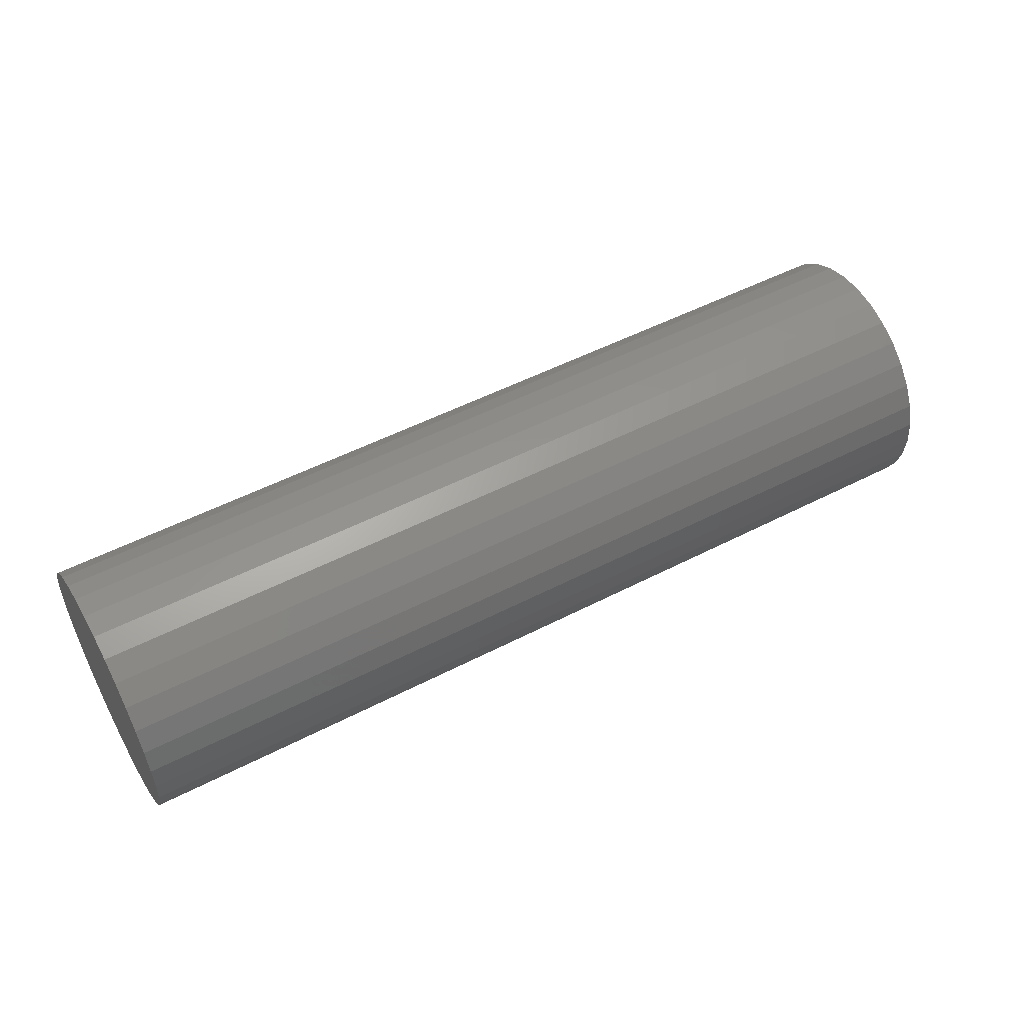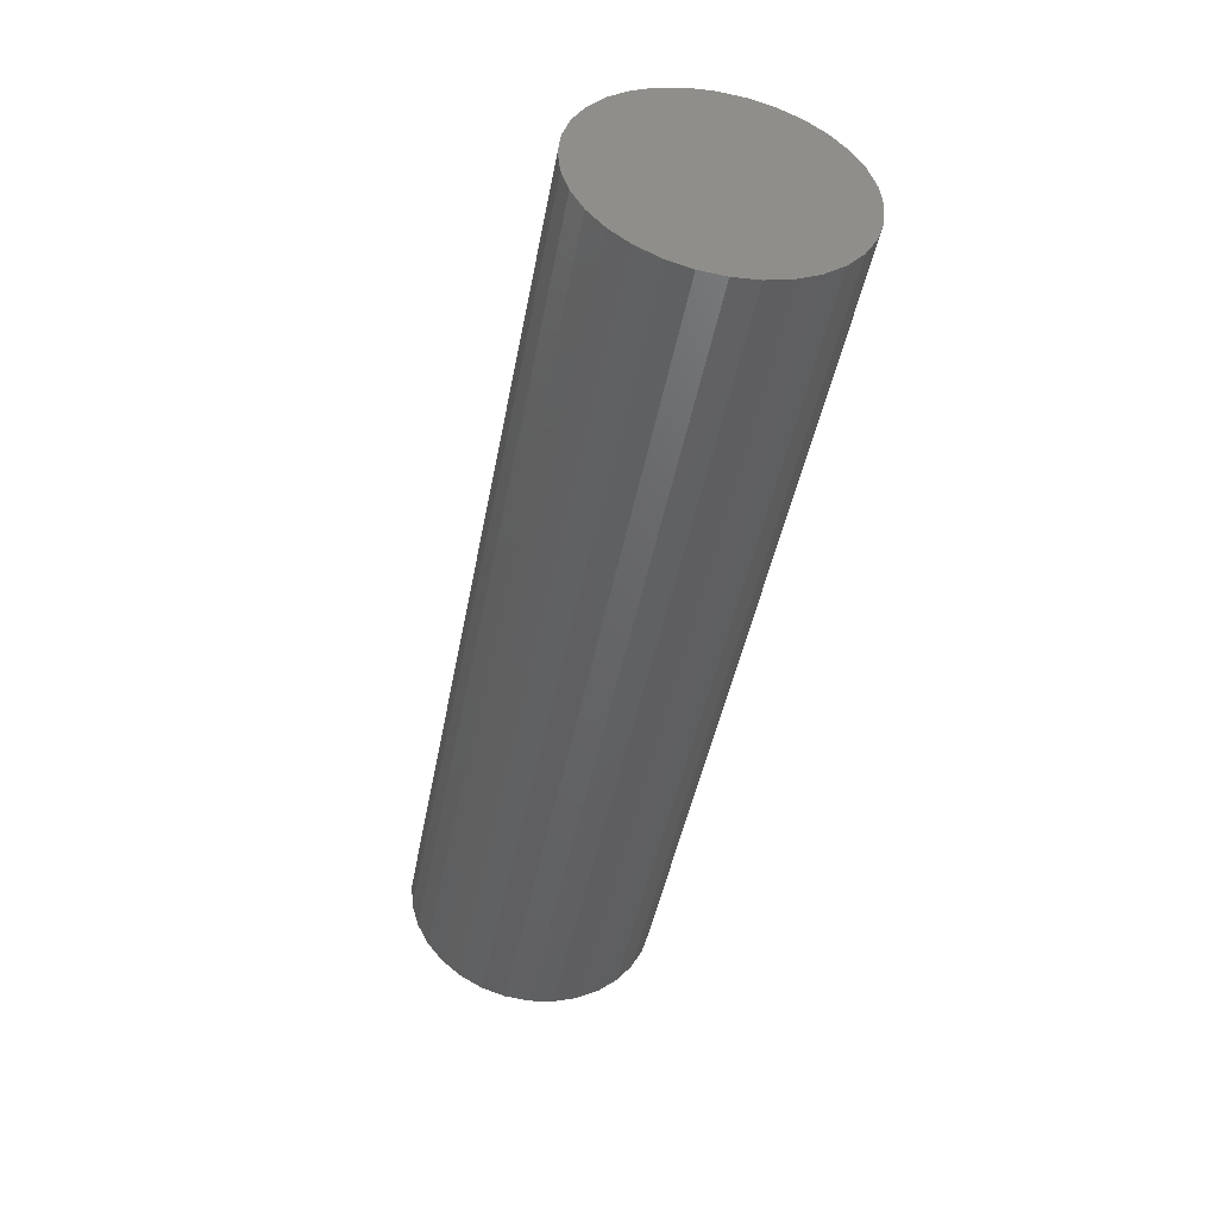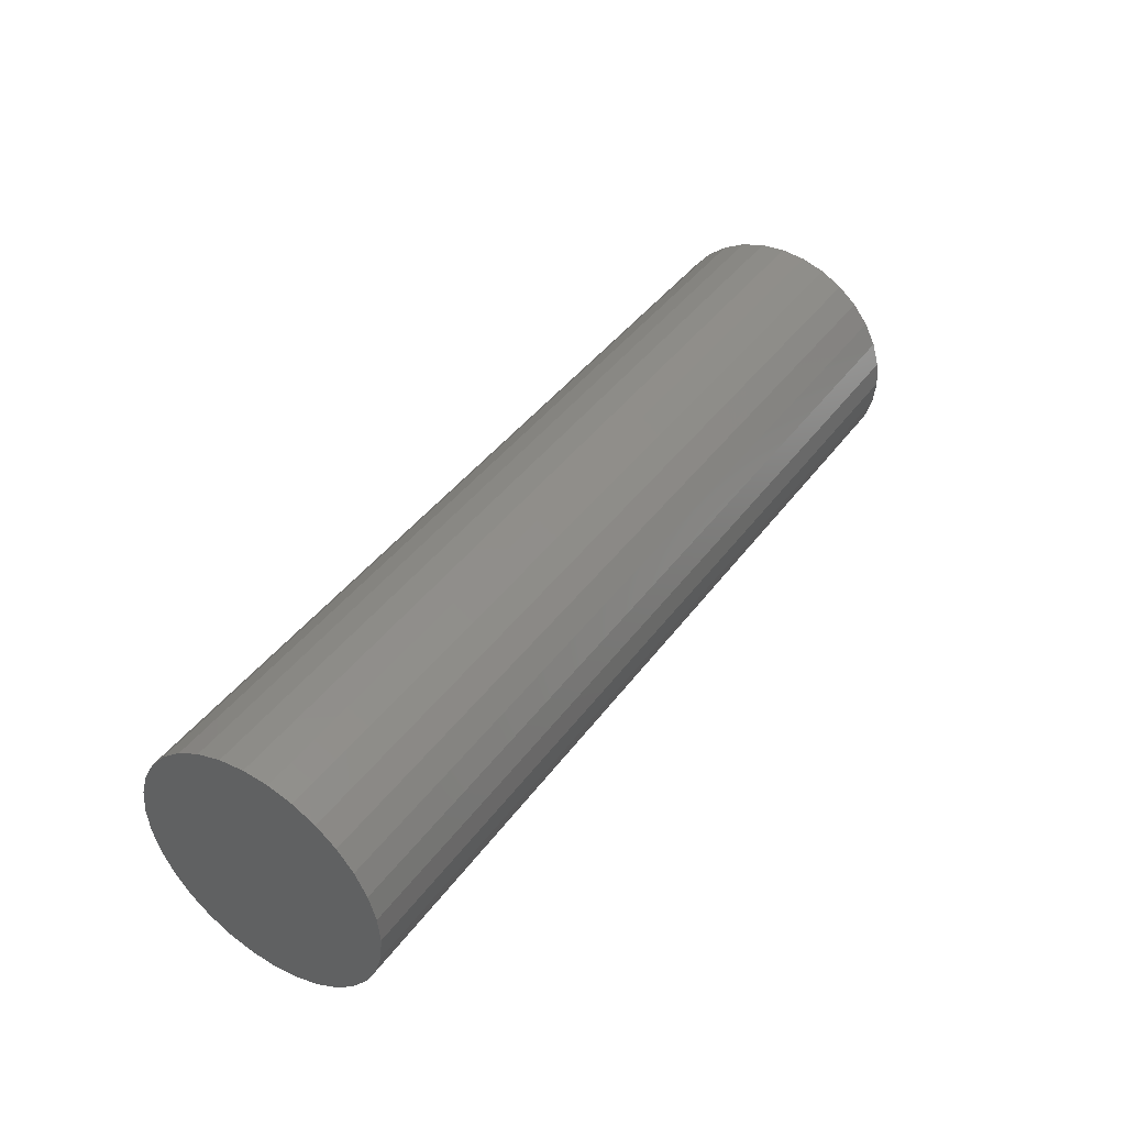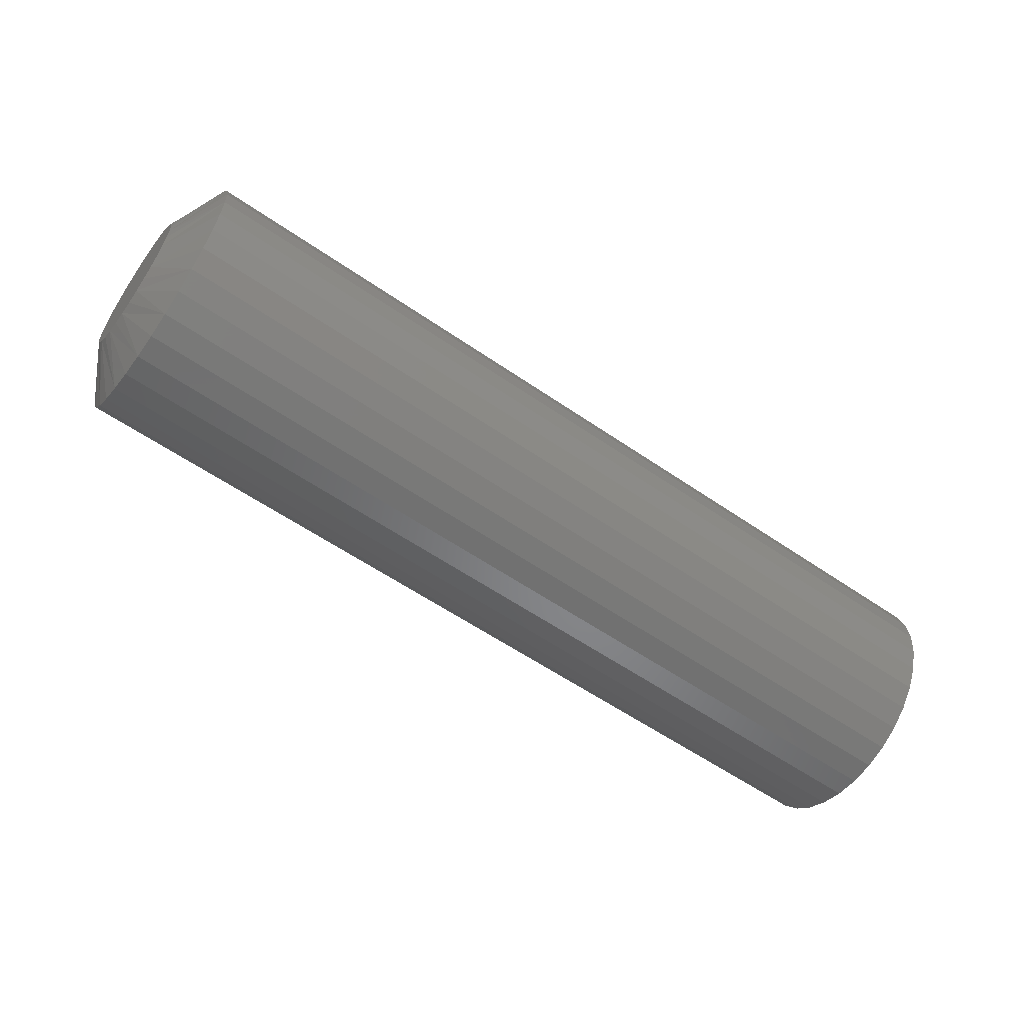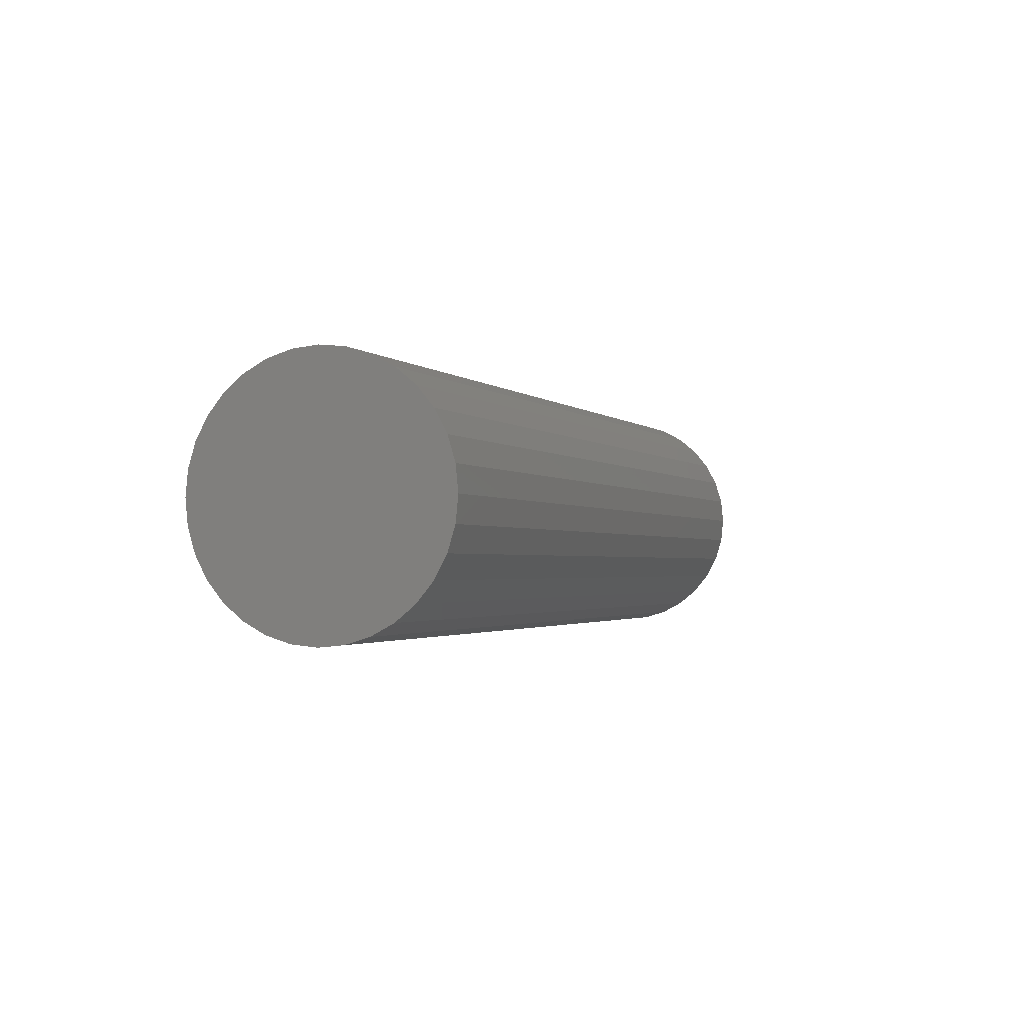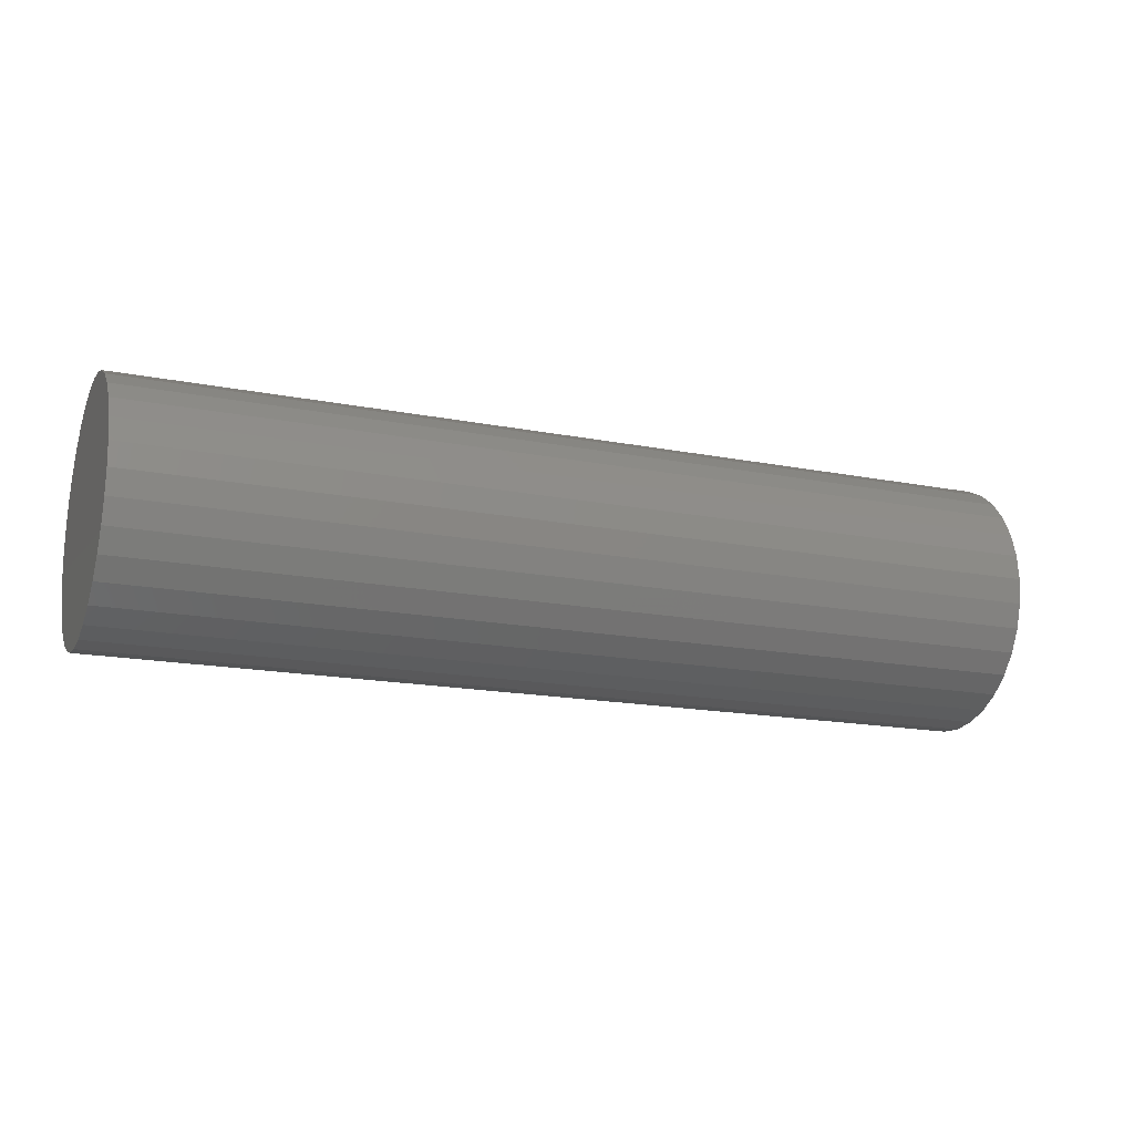
<metadata>
{"format":"stl","ext":"stl","renderer":"f3d","projection":"perspective","resolution":1024,"background":"white","views":[{"elev":51.7,"azim":-29.2,"up":"+Y"},{"elev":-45.7,"azim":-100.7,"up":"+Y"},{"elev":41.8,"azim":-56.9,"up":"+Z"},{"elev":-57.9,"azim":144.4,"up":"+Z"},{"elev":-1.8,"azim":-69.5,"up":"+Z"},{"elev":-16.9,"azim":-21.6,"up":"+Z"}]}
</metadata>
<code>
# stl→obj: 96 verts, 188 faces
v 0.75 -0.009808 0.05469
v 0.75 0.01195 0.05469
v 0.75 0.001069 0.05576
v 0.75 -0.02027 0.05151
v 0.75 0.02241 0.05151
v 0.75 -0.02991 0.04636
v 0.75 0.03205 0.04636
v 0.75 -0.03836 0.03943
v 0.75 0.04049 0.03943
v 0.75 -0.04529 0.03098
v 0.75 0.04743 0.03098
v 0.75 -0.05044 0.02134
v 0.75 0.05258 0.02134
v 0.75 0.05258 -0.02134
v 0.75 -0.04529 -0.03098
v 0.75 0.04743 -0.03098
v 0.75 -0.03836 -0.03943
v 0.75 0.04049 -0.03943
v 0.75 -0.02991 -0.04636
v 0.75 0.03205 -0.04636
v 0.75 -0.02027 -0.05151
v 0.75 0.02241 -0.05151
v 0.75 -0.009808 -0.05469
v 0.75 0.01195 -0.05469
v 0.75 0.001069 -0.05576
v 0.75 0.05575 0.01088
v 0.75 -0.05362 0.01088
v 0.75 0.05683 -5.788e-17
v 0.75 -0.05469 2.092e-07
v 0.75 0.05575 -0.01088
v 0.75 -0.05362 -0.01088
v 0.75 -0.05044 -0.02134
v 0 0.1037 -1.257e-17
v 0.7266 0.1037 -3.771e-17
v 0 0.1017 -0.02002
v 0.7266 0.1017 -0.02002
v 0 0.09589 -0.03928
v 0.7266 0.09589 -0.03928
v 0 0.0864 -0.05702
v 0.7266 0.0864 -0.05702
v 0 0.07364 -0.07257
v 0.7266 0.07364 -0.07257
v 0 0.05809 -0.08534
v 0.7266 0.05809 -0.08534
v 0 0.04034 -0.09482
v 0.7266 0.04034 -0.09482
v 0 0.02109 -0.1007
v 0.7266 0.02109 -0.1007
v 0 0.001069 -0.1026
v 0.7266 0.001069 -0.1026
v 0 -0.01895 -0.1007
v 0.7266 -0.01895 -0.1007
v 0 -0.03821 -0.09482
v 0.7266 -0.03821 -0.09482
v 0 -0.05595 -0.08534
v 0.7266 -0.05595 -0.08534
v 0 -0.0715 -0.07257
v 0.7266 -0.0715 -0.07257
v 0 -0.08427 -0.05702
v 0.7266 -0.08427 -0.05702
v 0 -0.09375 -0.03928
v 0.7266 -0.09375 -0.03928
v 0 -0.09959 -0.02002
v 0.7266 -0.09959 -0.02002
v 0 -0.1016 1.257e-17
v 0.7266 -0.1016 1.257e-17
v 0 -0.09959 0.02002
v 0.7266 -0.09959 0.02002
v 0 -0.09375 0.03928
v 0.7266 -0.09375 0.03928
v 0 -0.08427 0.05702
v 0.7266 -0.08427 0.05702
v 0 -0.0715 0.07257
v 0.7266 -0.0715 0.07257
v 0 -0.05595 0.08534
v 0.7266 -0.05595 0.08534
v 0 -0.03821 0.09482
v 0.7266 -0.03821 0.09482
v 0 -0.01895 0.1007
v 0.7266 -0.01895 0.1007
v 0 0.001069 0.1026
v 0.7266 0.001069 0.1026
v 0 0.02109 0.1007
v 0.7266 0.02109 0.1007
v 0 0.04034 0.09482
v 0.7266 0.04034 0.09482
v 0 0.05809 0.08534
v 0.7266 0.05809 0.08534
v 0 0.07364 0.07257
v 0.7266 0.07364 0.07257
v 0 0.0864 0.05702
v 0.7266 0.0864 0.05702
v 0 0.09589 0.03928
v 0.7266 0.09589 0.03928
v 0 0.1017 0.02002
v 0.7266 0.1017 0.02002
f 1 2 3
f 2 1 4
f 2 4 5
f 5 4 6
f 5 6 7
f 7 6 8
f 7 8 9
f 9 8 10
f 9 10 11
f 11 10 12
f 11 12 13
f 14 15 16
f 16 15 17
f 16 17 18
f 18 17 19
f 18 19 20
f 20 19 21
f 20 21 22
f 22 21 23
f 22 23 24
f 24 23 25
f 13 12 26
f 26 12 27
f 26 27 28
f 28 27 29
f 28 29 30
f 30 29 31
f 30 31 14
f 14 31 32
f 14 32 15
f 33 34 35
f 35 34 36
f 35 36 37
f 37 36 38
f 37 38 39
f 39 38 40
f 39 40 41
f 41 40 42
f 41 42 43
f 43 42 44
f 43 44 45
f 45 44 46
f 45 46 47
f 47 46 48
f 47 48 49
f 49 48 50
f 49 50 51
f 51 50 52
f 51 52 53
f 53 52 54
f 53 54 55
f 55 54 56
f 55 56 57
f 57 56 58
f 57 58 59
f 59 58 60
f 59 60 61
f 61 60 62
f 61 62 63
f 63 62 64
f 63 64 65
f 65 64 66
f 65 66 67
f 67 66 68
f 67 68 69
f 69 68 70
f 69 70 71
f 71 70 72
f 71 72 73
f 73 72 74
f 73 74 75
f 75 74 76
f 75 76 77
f 77 76 78
f 77 78 79
f 79 78 80
f 79 80 81
f 81 80 82
f 81 82 83
f 83 82 84
f 83 84 85
f 85 84 86
f 85 86 87
f 87 86 88
f 87 88 89
f 89 88 90
f 89 90 91
f 91 90 92
f 91 92 93
f 93 92 94
f 93 94 95
f 95 94 96
f 95 96 33
f 33 96 34
f 12 70 68
f 13 26 94
f 13 94 92
f 13 92 90
f 11 13 90
f 9 11 90
f 9 90 88
f 9 88 86
f 7 9 86
f 5 7 86
f 5 86 84
f 5 84 82
f 2 5 82
f 3 2 82
f 3 82 80
f 3 80 78
f 1 3 78
f 4 1 78
f 4 78 76
f 4 76 74
f 6 4 74
f 8 6 74
f 8 74 72
f 8 72 70
f 10 8 70
f 12 10 70
f 28 34 96
f 28 96 94
f 28 94 26
f 66 29 27
f 66 27 12
f 66 12 68
f 14 38 36
f 32 31 62
f 32 62 60
f 32 60 58
f 15 32 58
f 17 15 58
f 17 58 56
f 17 56 54
f 19 17 54
f 21 19 54
f 21 54 52
f 21 52 50
f 23 21 50
f 25 23 50
f 25 50 48
f 25 48 46
f 24 25 46
f 22 24 46
f 22 46 44
f 22 44 42
f 20 22 42
f 18 20 42
f 18 42 40
f 18 40 38
f 16 18 38
f 14 16 38
f 29 66 64
f 29 64 62
f 29 62 31
f 34 28 30
f 34 30 14
f 34 14 36
f 81 83 79
f 77 79 83
f 85 77 83
f 75 77 85
f 87 75 85
f 45 53 43
f 51 53 45
f 47 51 45
f 49 51 47
f 53 55 43
f 43 55 57
f 43 57 41
f 41 57 59
f 41 59 39
f 39 59 61
f 39 61 37
f 37 61 63
f 37 63 35
f 35 63 65
f 35 65 33
f 33 65 67
f 33 67 95
f 95 67 69
f 95 69 93
f 93 69 71
f 93 71 91
f 91 71 73
f 91 73 89
f 89 73 75
f 89 75 87

</code>
